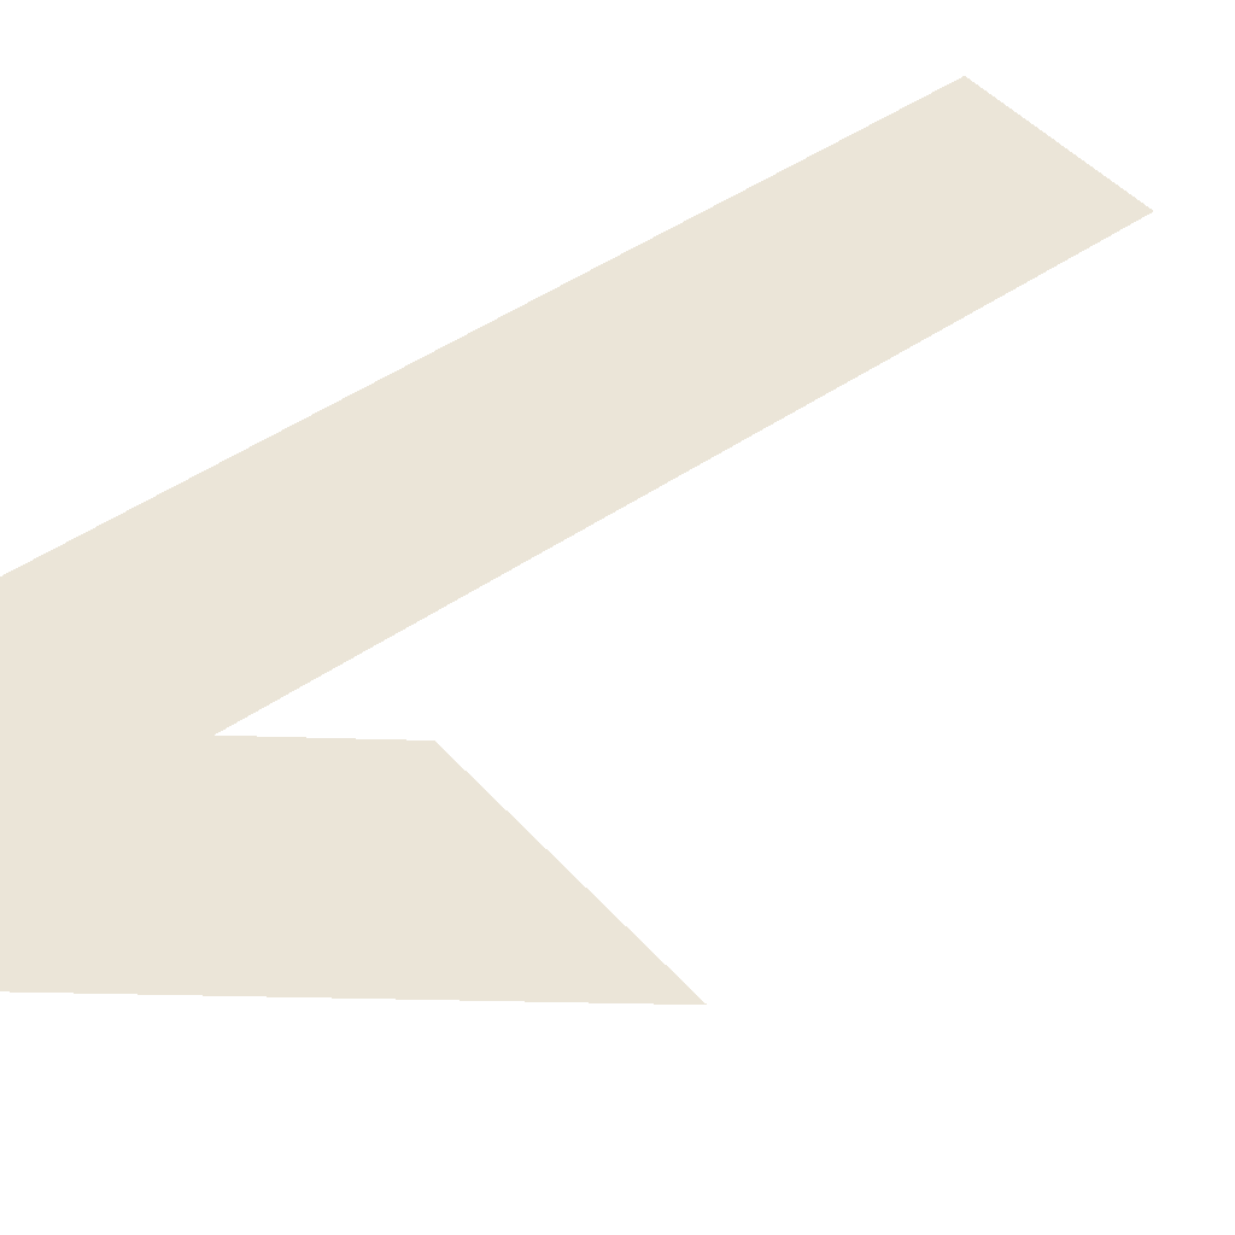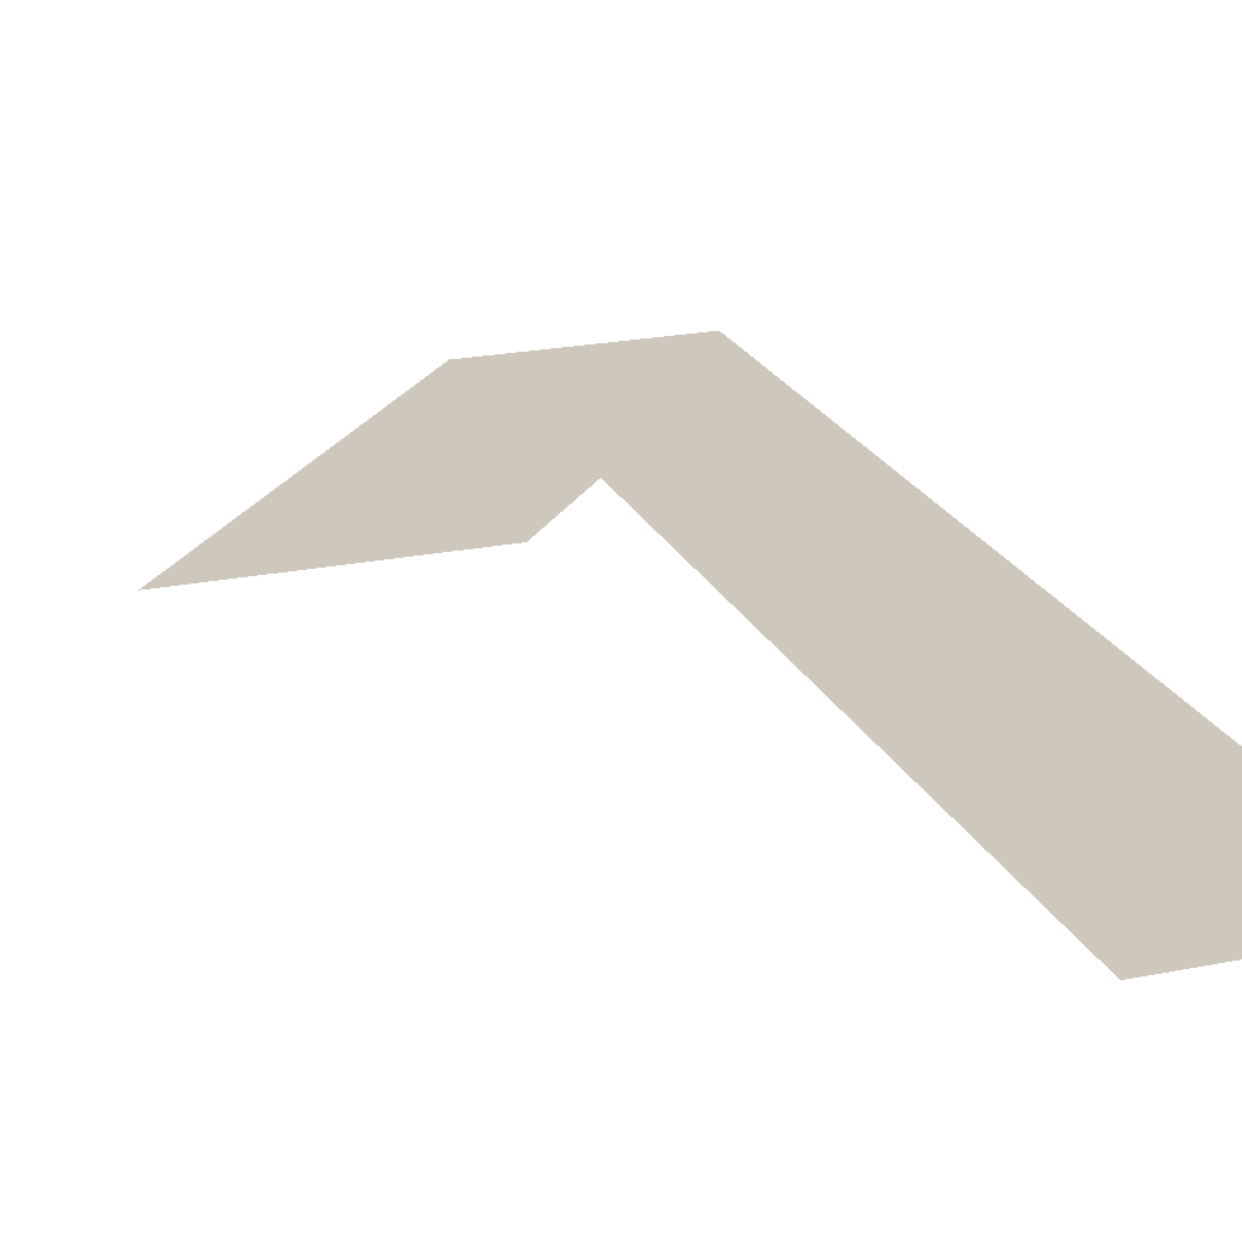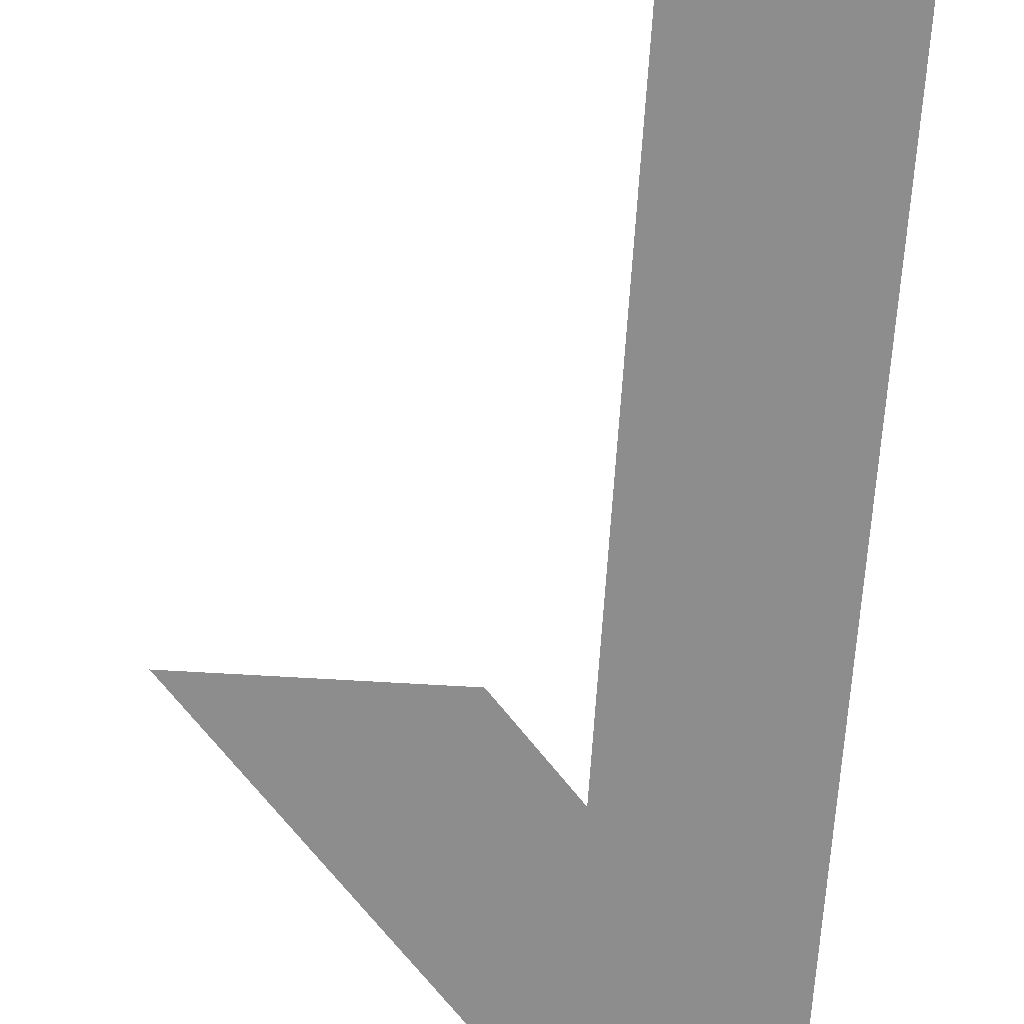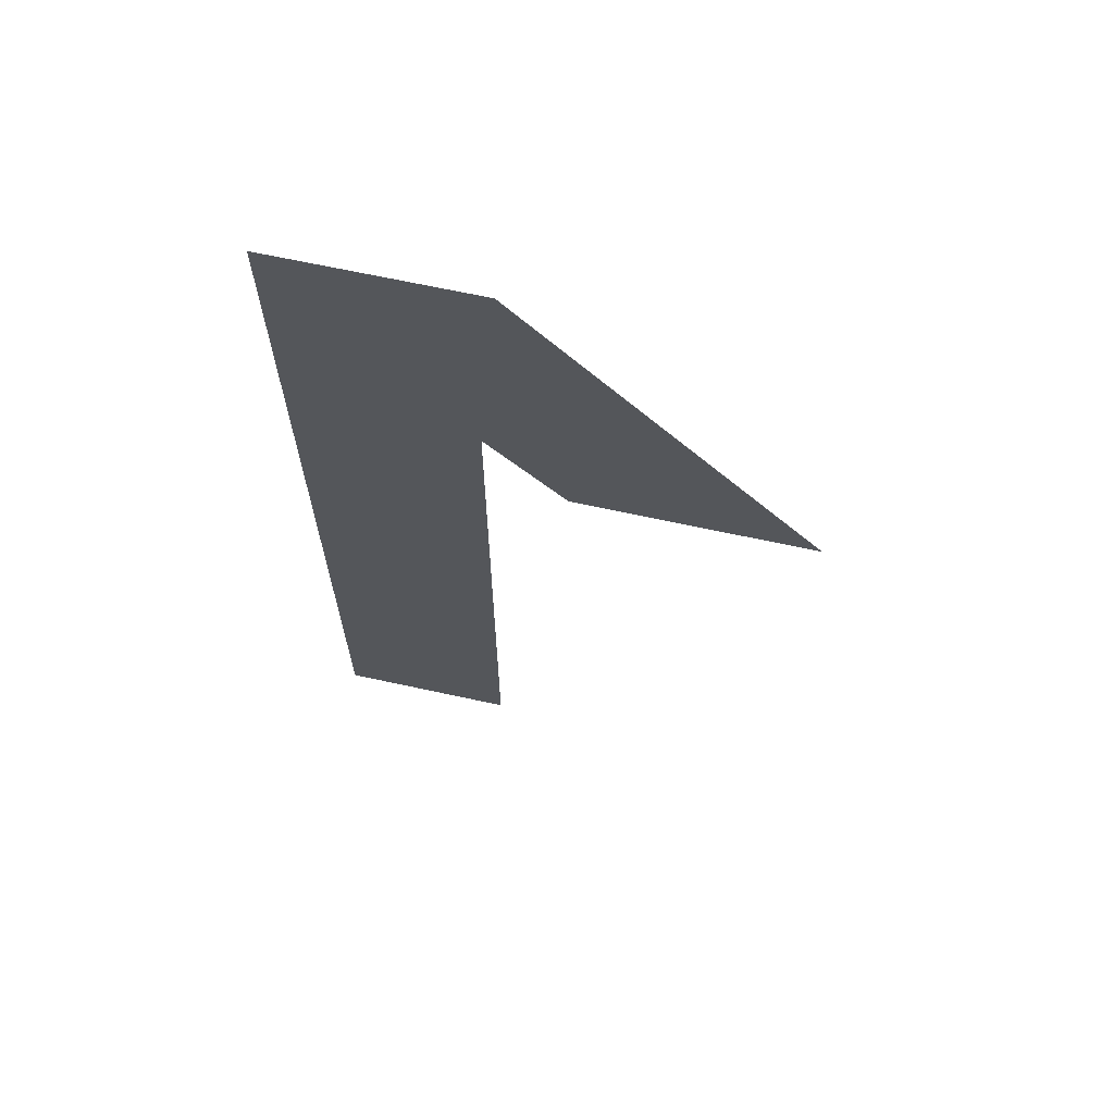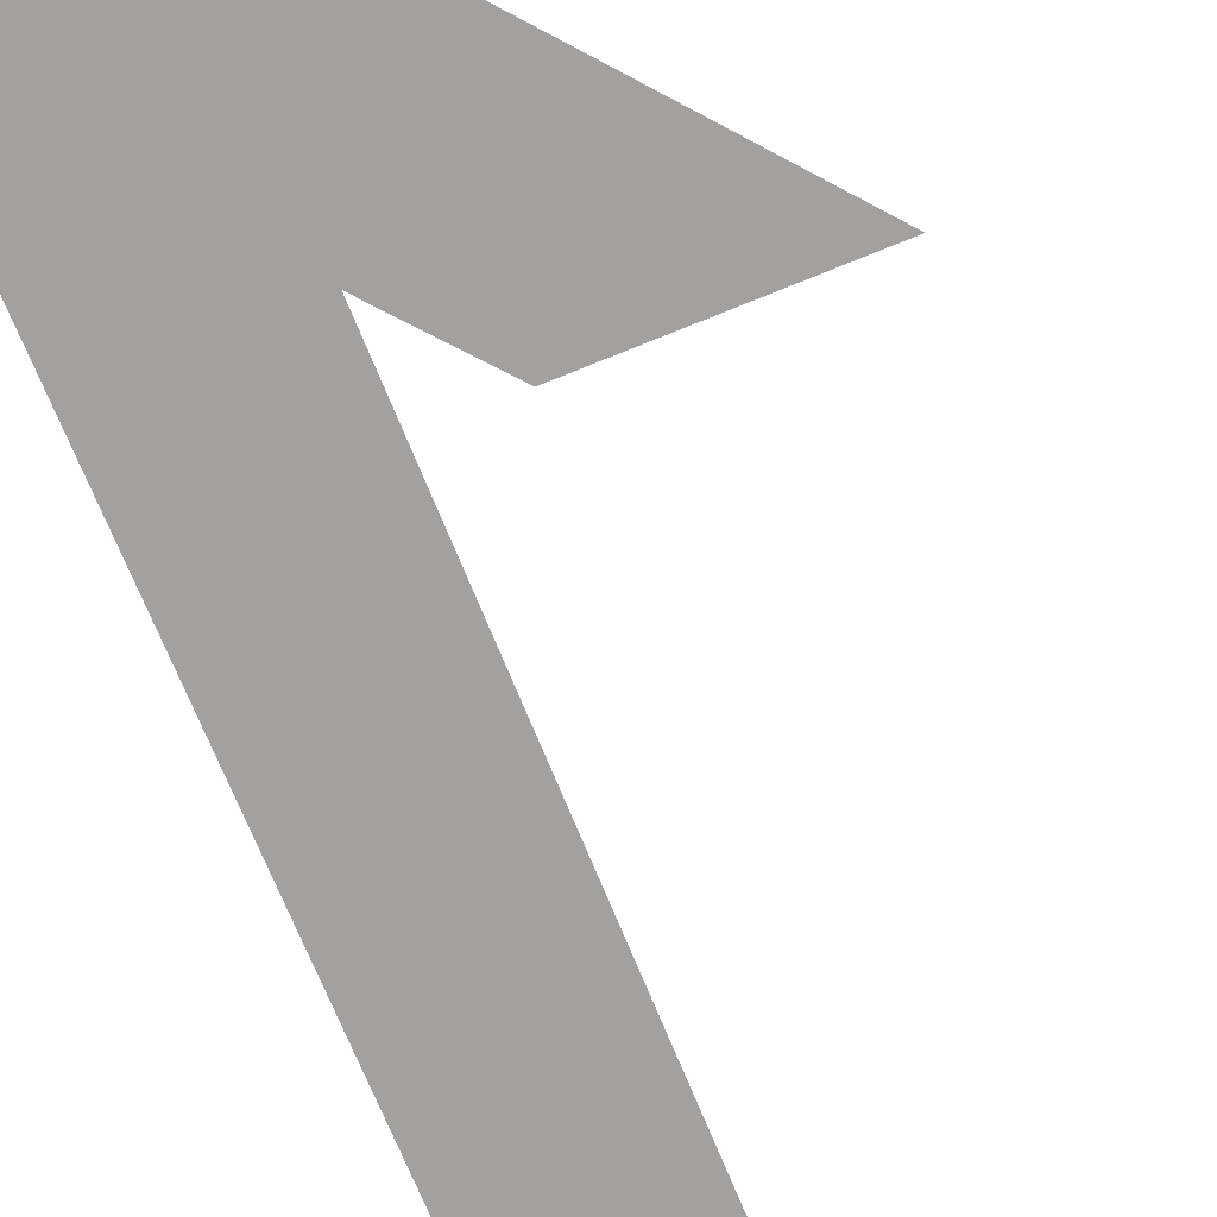
<metadata>
{"format":"obj","ext":"obj","renderer":"f3d","projection":"perspective","resolution":1024,"background":"white","views":[{"elev":45.9,"azim":-128.6,"up":"+Z"},{"elev":21.9,"azim":-19.5,"up":"+Z"},{"elev":-64.7,"azim":-3.5,"up":"+Z"},{"elev":67.3,"azim":-167.7,"up":"+Y"},{"elev":-72.2,"azim":-157.9,"up":"+Z"}]}
</metadata>
<code>
g 1
v 0.000834 0.3845 0
v 0.1818 0.6005 0
v 0.3028 0.6005 0
v 0.3028 0 0
v 0.1935 0 0
v 0.1935 0.4412 0
v 0.1451 0.3845 0
f 1 3 2
f 1 6 3
f 6 4 3
f 1 7 6
f 5 4 6

</code>
